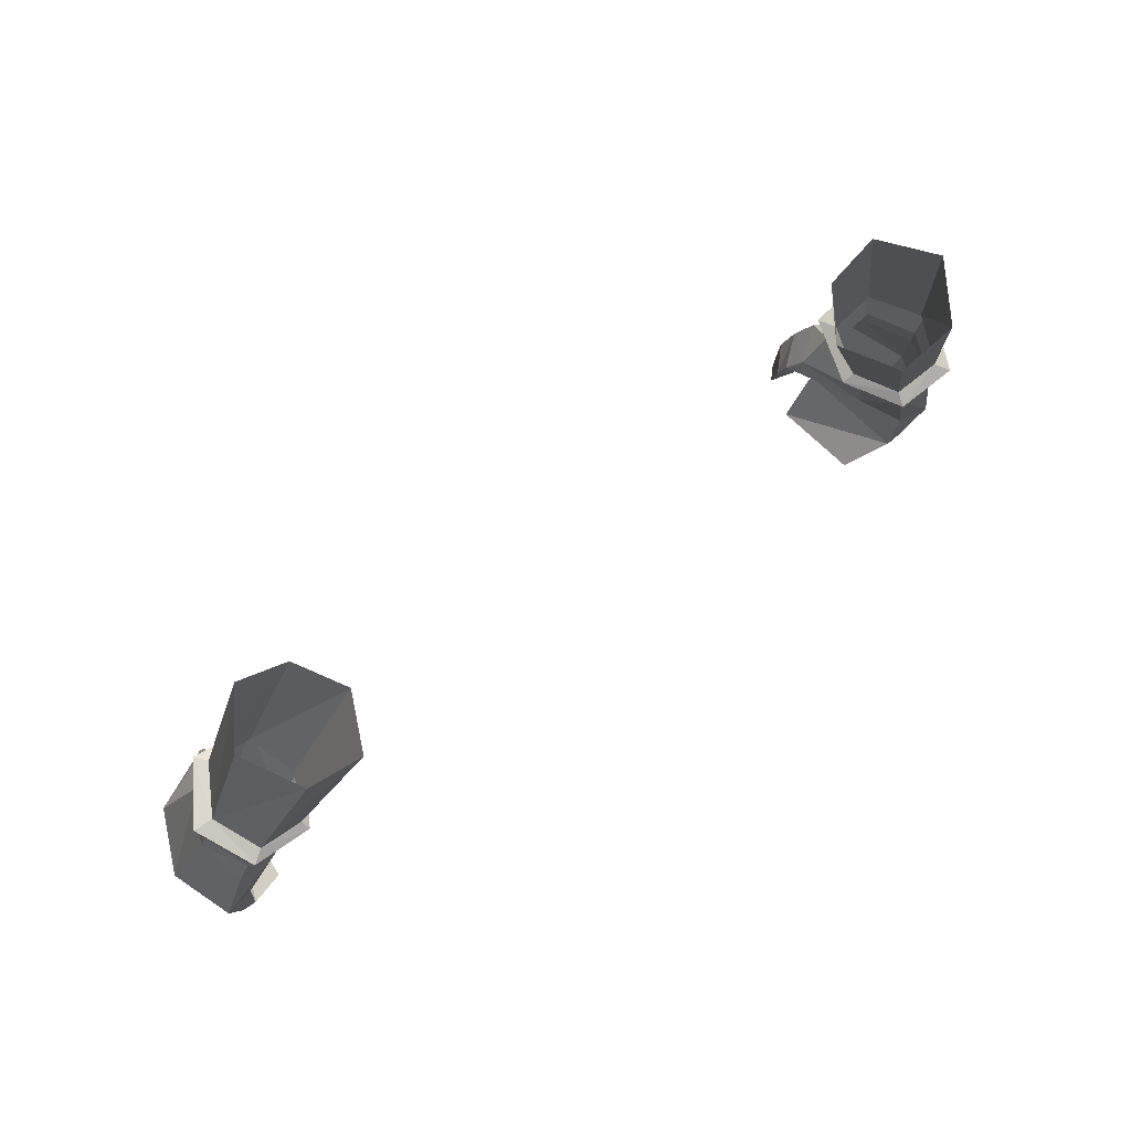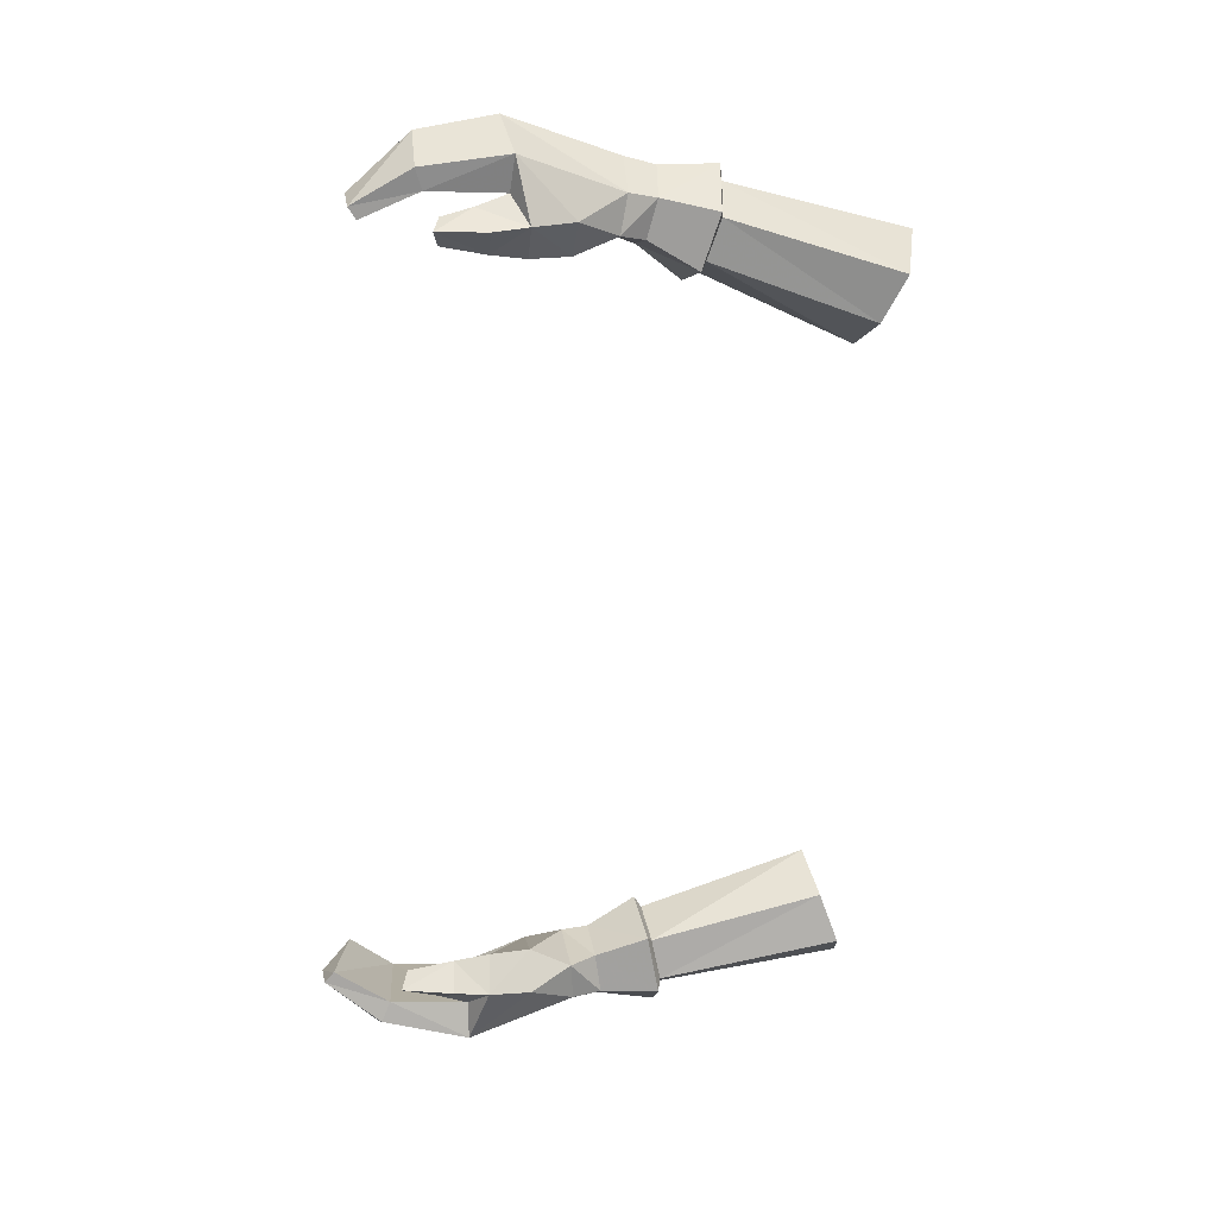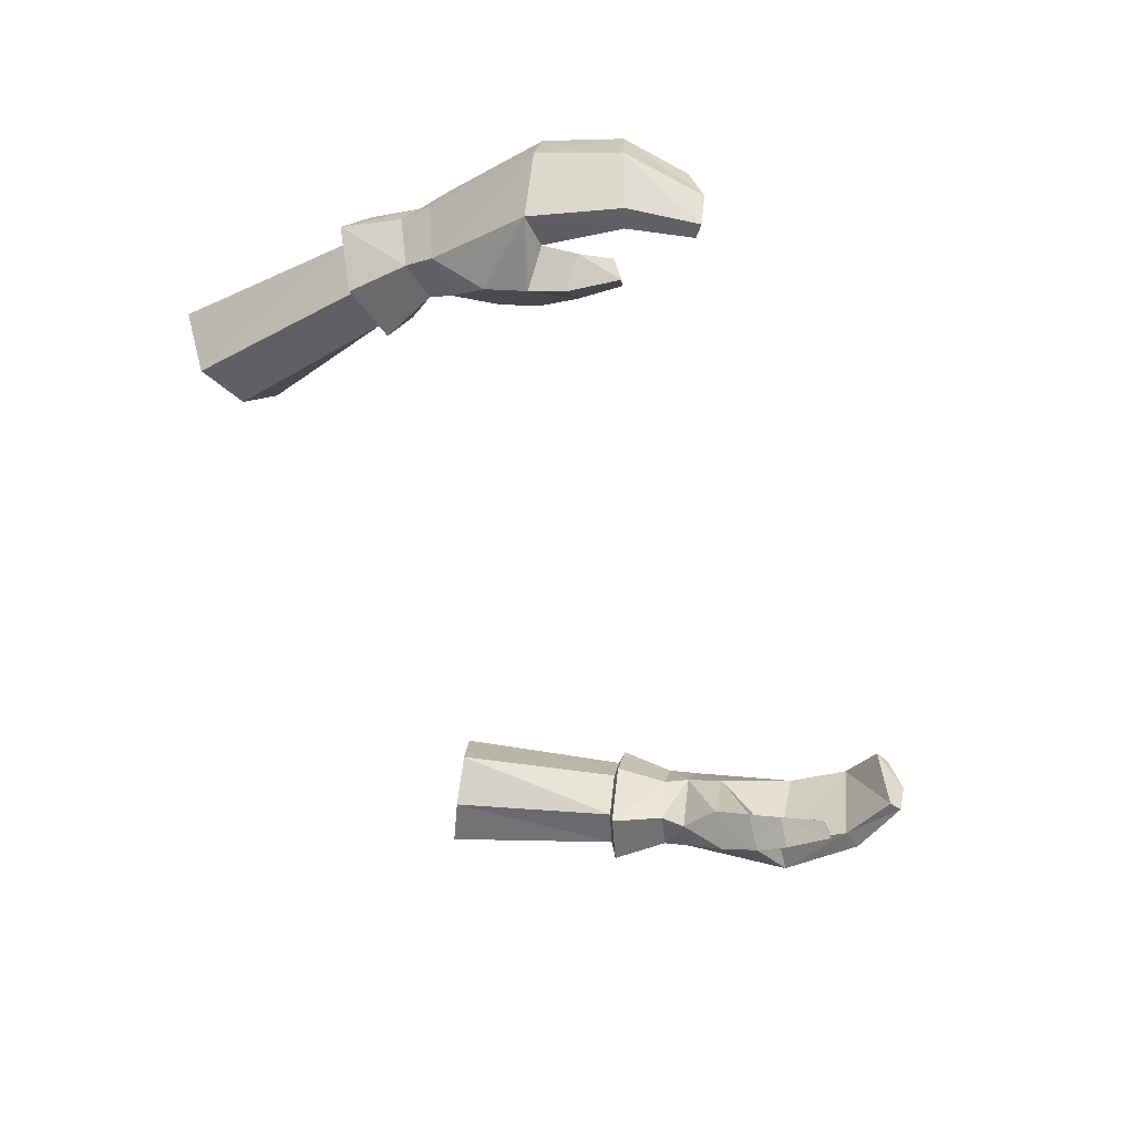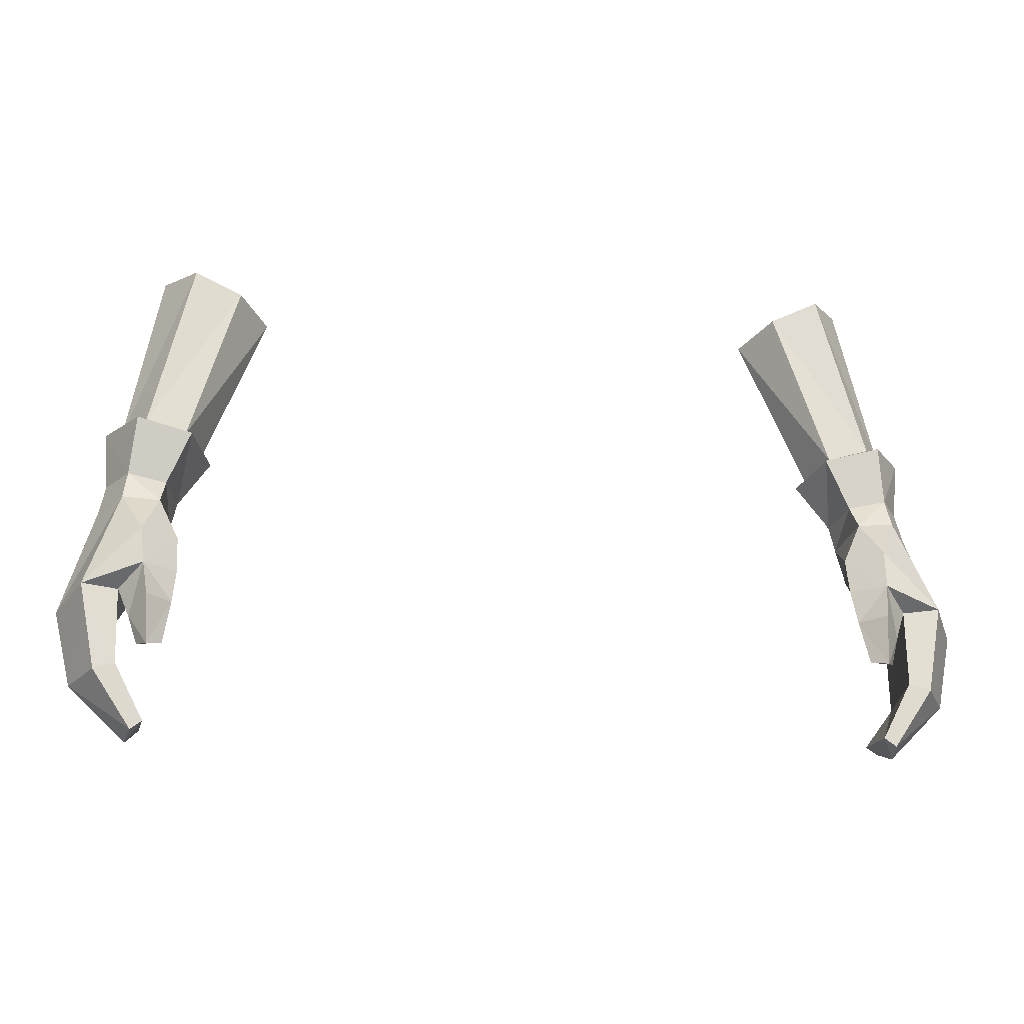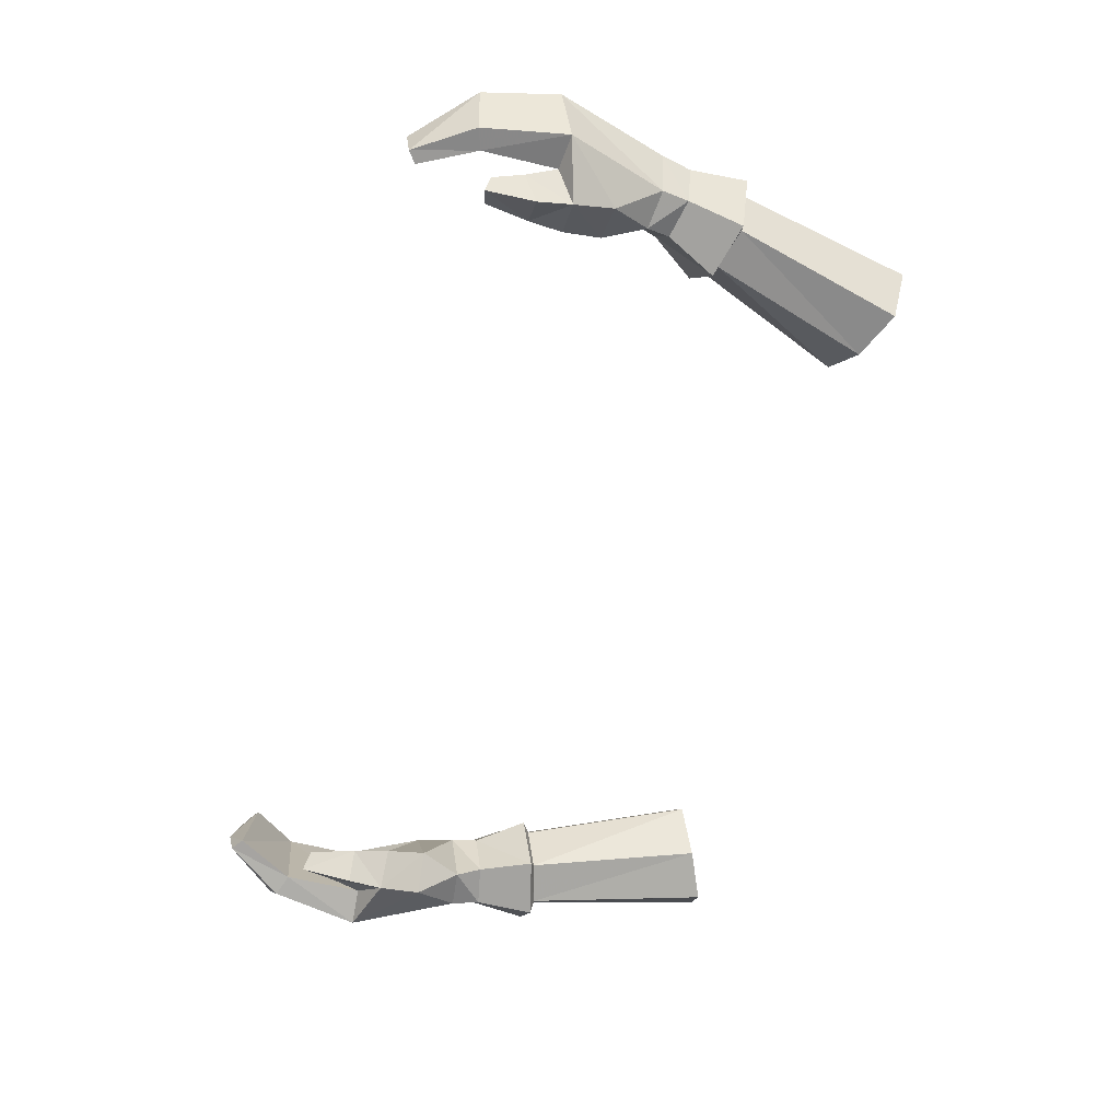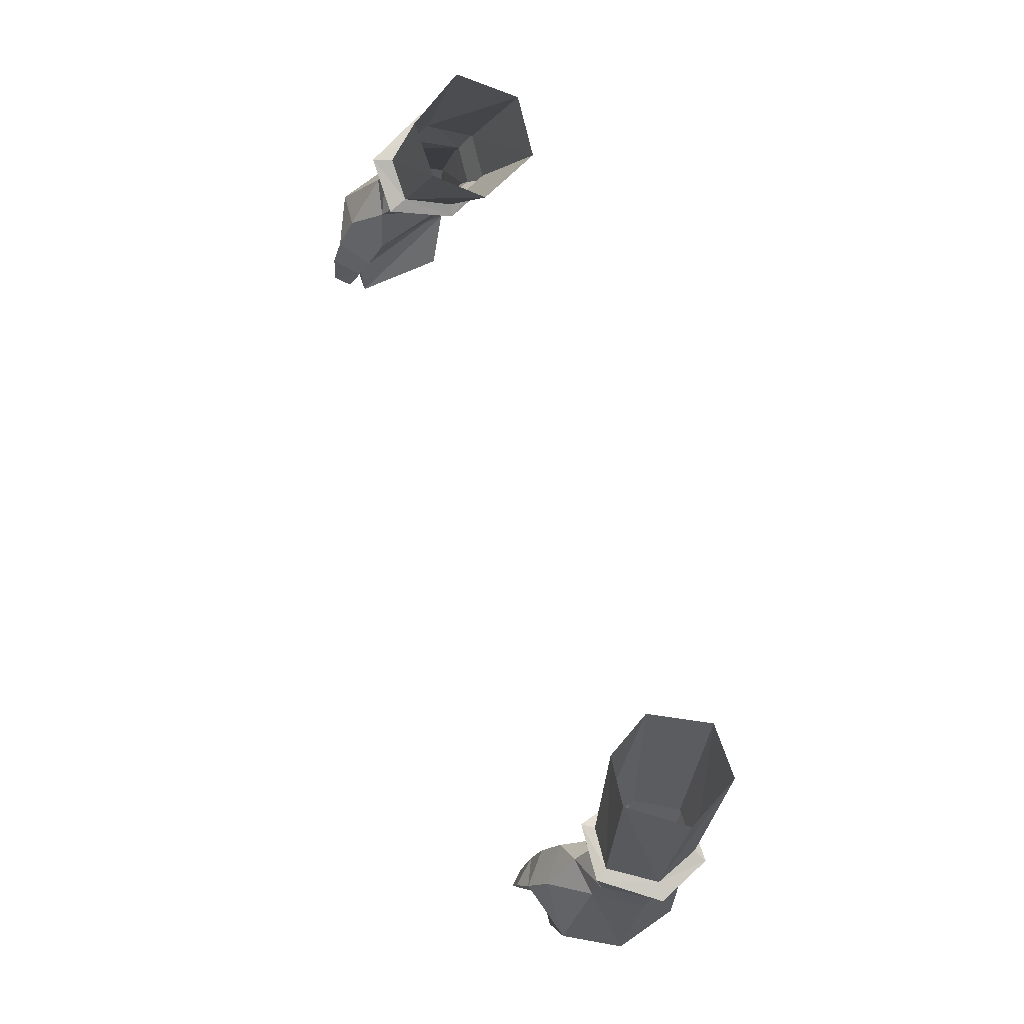
<metadata>
{"format":"obj","ext":"obj","renderer":"f3d","projection":"perspective","resolution":1024,"background":"white","views":[{"elev":67.2,"azim":142.4,"up":"+Z"},{"elev":-72.0,"azim":-93.8,"up":"+Y"},{"elev":-51.7,"azim":109.0,"up":"+Y"},{"elev":-16.7,"azim":-7.3,"up":"+Z"},{"elev":-71.5,"azim":-105.7,"up":"+Y"},{"elev":77.6,"azim":73.5,"up":"+Z"}]}
</metadata>
<code>
g priest_glove_female_35000
v 10.55 -0.7627 57.45
v 11.89 -1.411 51.93
v 12.74 0.01026 51.91
v 11.64 0.8761 57.61
v 12.53 1.616 51.35
v 12.62 1 49.72
v 11.42 0.9613 49.51
v 10.72 1.568 50.96
v 13.32 -0.04086 51.83
v 13.1 -0.2784 50.01
v 11.27 -0.3419 47.6
v 11.78 0.8755 48.62
v 12.78 0.3868 45.42
v 12.92 0.8868 48.71
v 13.69 0.5957 45.53
v 13.31 -0.4807 49.04
v 14.32 -1.333 45.55
v 12.46 -1.911 49.24
v 13.45 -3.078 46.1
v 11.73 -3.145 47.93
v 11.59 -3.725 46.66
v 11.27 -2.115 49.1
v 10.66 -2.367 47.8
v 11.03 -0.1528 48.76
v 10.66 -2.367 47.8
v 11.03 -0.1528 48.76
v 12.35 -2.864 46
v 10.61 -2.964 46.61
v 10.61 -2.964 46.61
v 11.97 -3.239 45.07
v 11.43 -4.073 45.61
v 12.35 -2.864 46
v 11.97 -3.239 45.07
v 10.71 -3.353 45.52
v 11.68 -3.537 44.15
v 11.36 -4.193 44.05
v 10.91 -3.753 44.17
v 11.36 -4.193 44.05
v 11.68 -3.537 44.15
v 13.22 0.1357 43.28
v 12.78 0.1975 43.42
v 13.76 -1.773 43.18
v 11.97 -0.6335 41.8
v 11.65 -0.4641 42.08
v 11.95 -2.103 41.42
v 12.29 -3.223 43.64
v 12.94 -3.332 43.42
v 11.75 -3.253 41.63
v 11.39 -3.232 41.89
v 11.39 -3.232 41.89
v 12.29 -3.223 43.64
v 11.95 -2.103 41.42
v 11.97 -0.6335 41.8
v 11.75 -3.253 41.63
v 10.71 -3.353 45.52
v 10.91 -3.753 44.17
v 12.34 -1.627 50.1
v 11.14 -1.588 49.84
v 10.82 -0.1805 49.56
v 10.82 -0.1805 49.56
v 8.162 0.7298 56.23
v 8.989 2.481 56.41
v 10.82 1.341 51.24
v 10.16 0.04708 51.23
v 12.16 -1.778 51.89
v 10.4 -1.715 51.43
v 8.162 0.7298 56.23
v 10.16 0.04708 51.23
v 10.62 -1.349 51.58
v 9.059 -0.6325 56.78
v -10.56 -0.7628 57.45
v -11.65 0.8761 57.62
v -12.75 0.01026 51.91
v -11.91 -1.411 51.93
v -12.47 1.759 51.34
v -10.72 1.71 50.97
v -11.43 0.9614 49.51
v -12.63 1 49.72
v -13.25 -0.07839 51.82
v -13.11 -0.2784 50.01
v -11.28 -0.342 47.6
v -12.79 0.3868 45.42
v -11.79 0.8755 48.62
v -13.7 0.5956 45.53
v -12.93 0.8868 48.71
v -13.32 -0.4807 49.04
v -14.33 -1.333 45.55
v -12.47 -1.911 49.24
v -13.46 -3.078 46.1
v -11.6 -3.725 46.66
v -11.74 -3.145 47.93
v -11.28 -2.115 49.1
v -10.67 -2.367 47.8
v -11.04 -0.1529 48.76
v -10.67 -2.367 47.8
v -11.04 -0.1529 48.76
v -12.36 -2.864 46
v -10.62 -2.964 46.61
v -10.62 -2.964 46.61
v -11.98 -3.239 45.07
v -11.44 -4.073 45.61
v -12.36 -2.864 46
v -10.72 -3.353 45.52
v -11.98 -3.239 45.07
v -11.69 -3.537 44.15
v -10.92 -3.753 44.17
v -11.37 -4.193 44.05
v -11.37 -4.193 44.05
v -11.69 -3.537 44.15
v -12.79 0.1975 43.42
v -13.23 0.1357 43.28
v -13.77 -1.773 43.18
v -11.66 -0.4641 42.08
v -11.98 -0.6336 41.8
v -11.96 -2.103 41.42
v -12.3 -3.223 43.64
v -12.95 -3.332 43.42
v -11.76 -3.253 41.63
v -11.4 -3.232 41.89
v -11.4 -3.232 41.89
v -12.3 -3.223 43.64
v -11.96 -2.103 41.42
v -11.98 -0.6336 41.8
v -11.76 -3.253 41.63
v -10.72 -3.353 45.52
v -10.92 -3.753 44.17
v -12.35 -1.627 50.1
v -11.15 -1.589 49.84
v -10.83 -0.1805 49.56
v -10.83 -0.1805 49.56
v -8.172 0.7298 56.23
v -10.17 0.04707 51.23
v -10.83 1.341 51.24
v -8.999 2.481 56.41
v -12.13 -2 51.88
v -10.41 -1.926 51.43
v -10.63 -1.35 51.58
v -10.17 0.04707 51.23
v -8.172 0.7298 56.23
v -9.069 -0.6326 56.78
v 10.67 2.501 57.01
v 12.13 1.375 51.54
v 9.811 0.0219 50.98
v 9.811 0.0219 50.98
v -12.14 1.376 51.54
v -10.68 2.501 57.01
v -9.837 0.000219 50.99
v -9.837 0.000219 50.99
f 1 2 3
f 3 4 1
f 5 6 7
f 7 8 5
f 9 10 6
f 6 5 9
f 11 12 13
f 12 14 15
f 15 13 12
f 16 17 15
f 15 14 16
f 18 19 17
f 17 16 18
f 19 20 21
f 18 22 20
f 22 23 20
f 22 24 23
f 25 26 11
f 19 21 27
f 11 28 25
f 21 20 23
f 23 29 21
f 30 27 21
f 21 31 30
f 32 33 34
f 34 28 32
f 35 36 37
f 38 39 30
f 30 31 38
f 34 33 35
f 35 37 34
f 15 40 41
f 41 13 15
f 17 42 40
f 40 15 17
f 40 43 44
f 44 41 40
f 45 43 40
f 40 42 45
f 13 32 11
f 46 47 19
f 19 27 46
f 48 47 46
f 46 49 48
f 42 47 48
f 48 45 42
f 50 51 41
f 41 44 50
f 19 47 42
f 42 17 19
f 41 51 32
f 32 13 41
f 11 32 28
f 52 50 44
f 44 53 52
f 12 11 26
f 52 54 50
f 55 56 38
f 38 31 55
f 55 31 21
f 21 29 55
f 18 20 19
f 57 58 22
f 22 18 57
f 6 10 16
f 16 14 6
f 24 22 58
f 58 59 24
f 57 18 16
f 16 10 57
f 7 12 26
f 26 60 7
f 6 14 12
f 12 7 6
f 61 62 63
f 63 64 61
f 65 66 58
f 58 57 65
f 67 68 69
f 69 70 67
f 71 72 73
f 73 74 71
f 75 76 77
f 77 78 75
f 79 75 78
f 78 80 79
f 81 82 83
f 83 82 84
f 84 85 83
f 86 85 84
f 84 87 86
f 88 86 87
f 87 89 88
f 89 90 91
f 88 91 92
f 92 91 93
f 92 93 94
f 95 81 96
f 89 97 90
f 81 95 98
f 90 99 93
f 93 91 90
f 100 101 90
f 90 97 100
f 102 98 103
f 103 104 102
f 105 106 107
f 108 101 100
f 100 109 108
f 103 106 105
f 105 104 103
f 84 82 110
f 110 111 84
f 87 84 111
f 111 112 87
f 111 110 113
f 113 114 111
f 115 112 111
f 111 114 115
f 82 81 102
f 116 97 89
f 89 117 116
f 118 119 116
f 116 117 118
f 112 115 118
f 118 117 112
f 120 113 110
f 110 121 120
f 89 87 112
f 112 117 89
f 110 82 102
f 102 121 110
f 81 98 102
f 122 123 113
f 113 120 122
f 83 96 81
f 122 120 124
f 125 101 108
f 108 126 125
f 125 99 90
f 90 101 125
f 88 89 91
f 127 88 92
f 92 128 127
f 78 85 86
f 86 80 78
f 94 129 128
f 128 92 94
f 127 80 86
f 86 88 127
f 77 130 96
f 96 83 77
f 78 77 83
f 83 85 78
f 131 132 133
f 133 134 131
f 135 127 128
f 128 136 135
f 137 138 139
f 139 140 137
f 62 141 142
f 142 63 62
f 141 4 3
f 3 142 141
f 2 1 70
f 70 69 2
f 57 10 9
f 9 65 57
f 8 7 60
f 60 143 8
f 59 58 66
f 66 144 59
f 8 63 142
f 142 5 8
f 5 142 3
f 3 9 5
f 2 69 66
f 66 65 2
f 3 2 65
f 65 9 3
f 143 64 63
f 63 8 143
f 69 68 144
f 144 66 69
f 145 146 134
f 134 133 145
f 73 72 146
f 146 145 73
f 140 71 74
f 74 137 140
f 79 80 127
f 127 135 79
f 130 77 76
f 76 147 130
f 136 128 129
f 129 148 136
f 145 133 76
f 76 75 145
f 73 145 75
f 75 79 73
f 137 74 135
f 135 136 137
f 135 74 73
f 73 79 135
f 133 132 147
f 147 76 133
f 148 138 137
f 137 136 148

</code>
